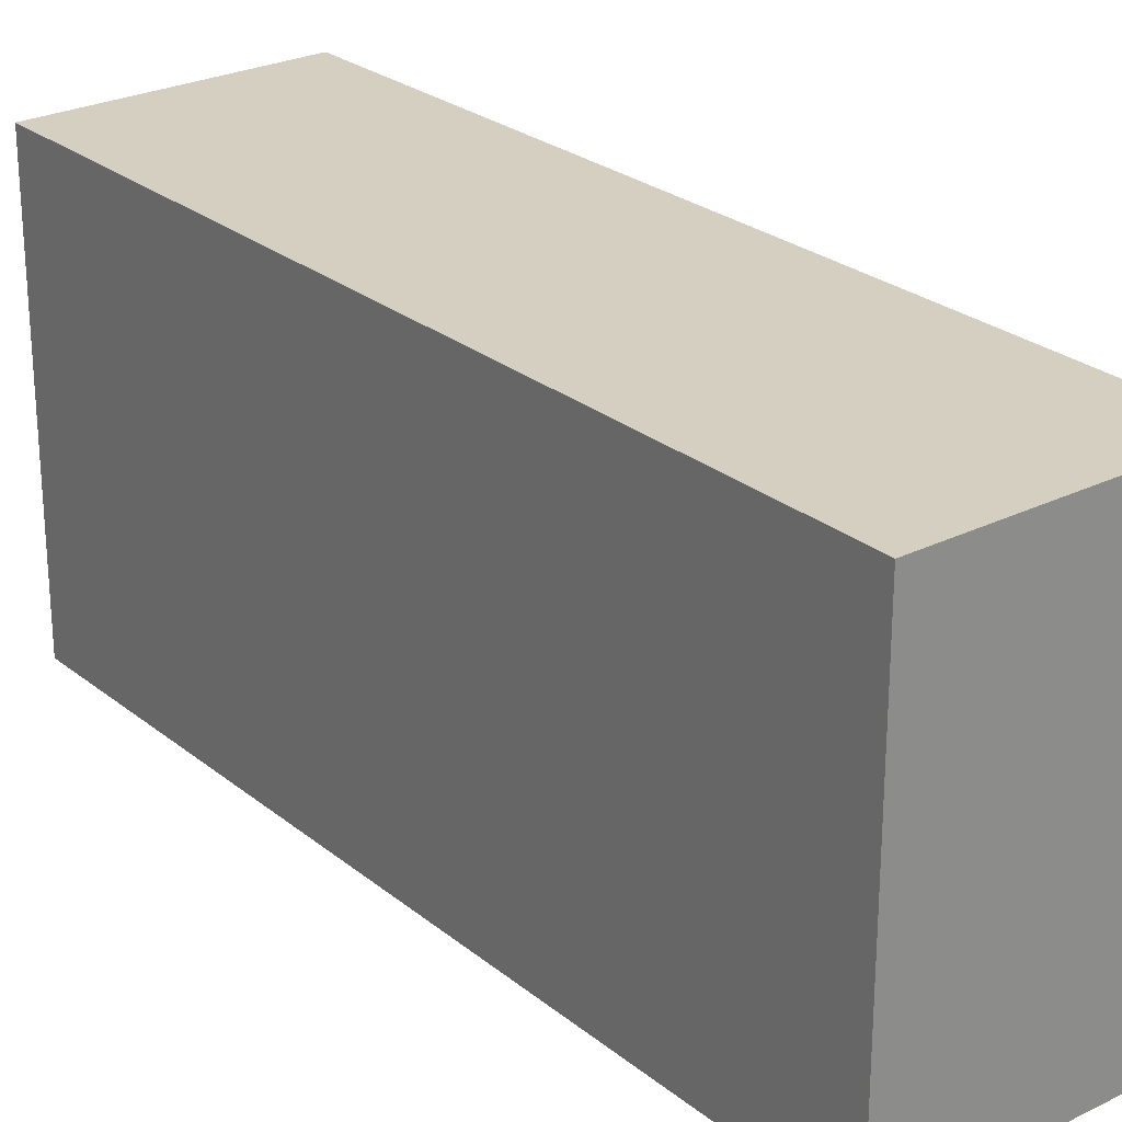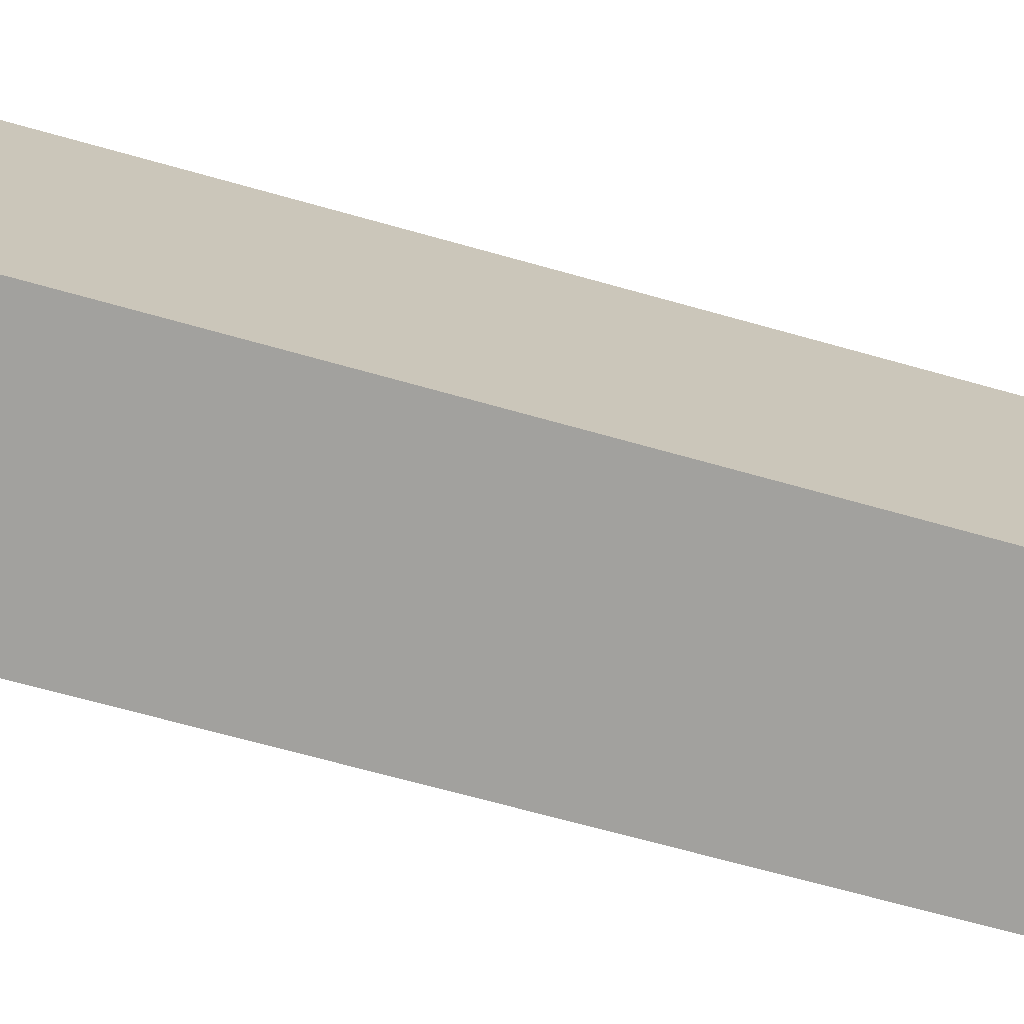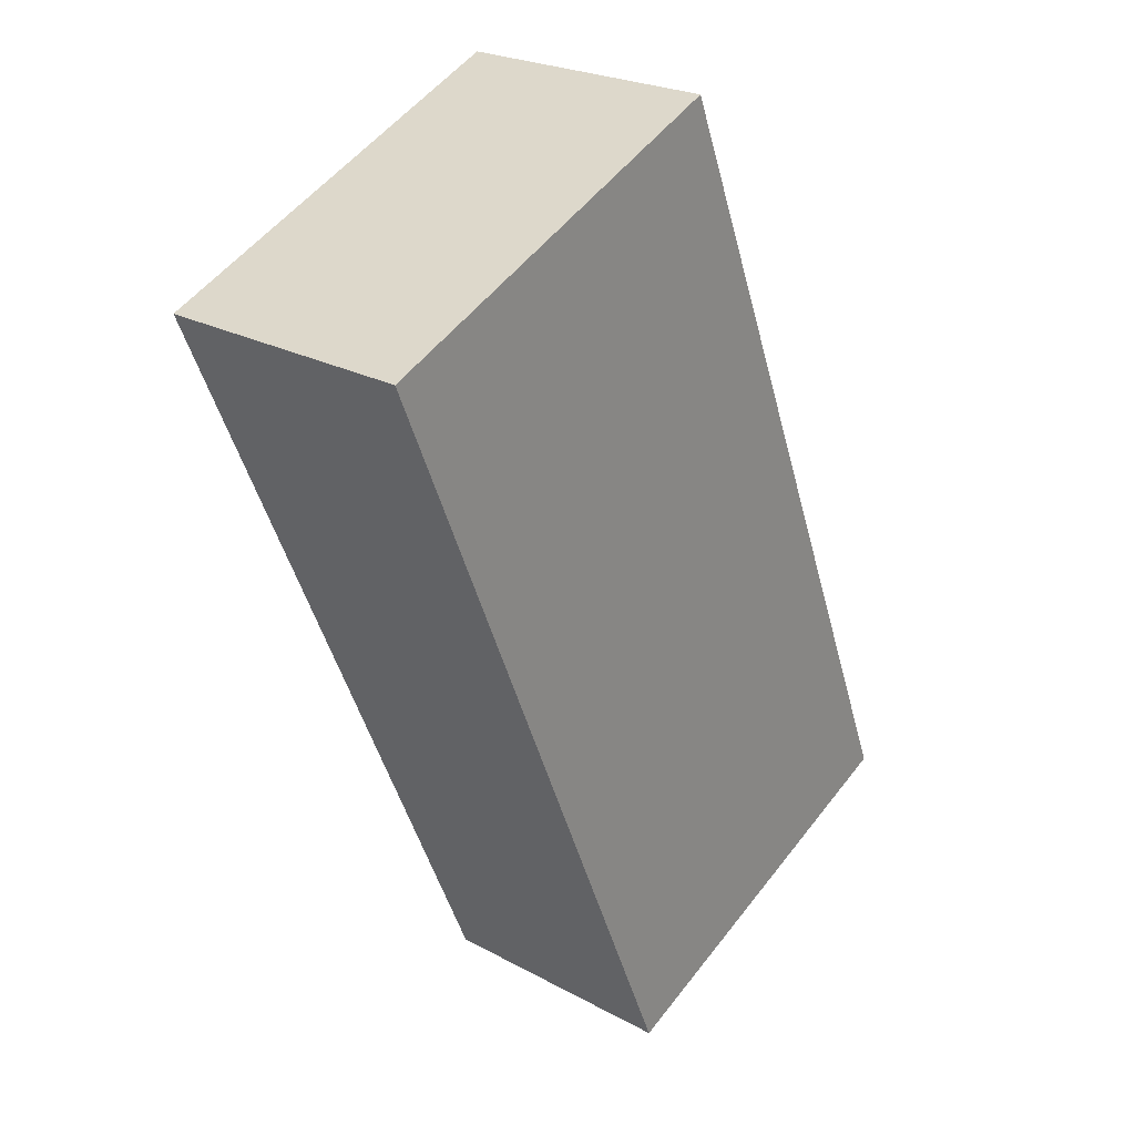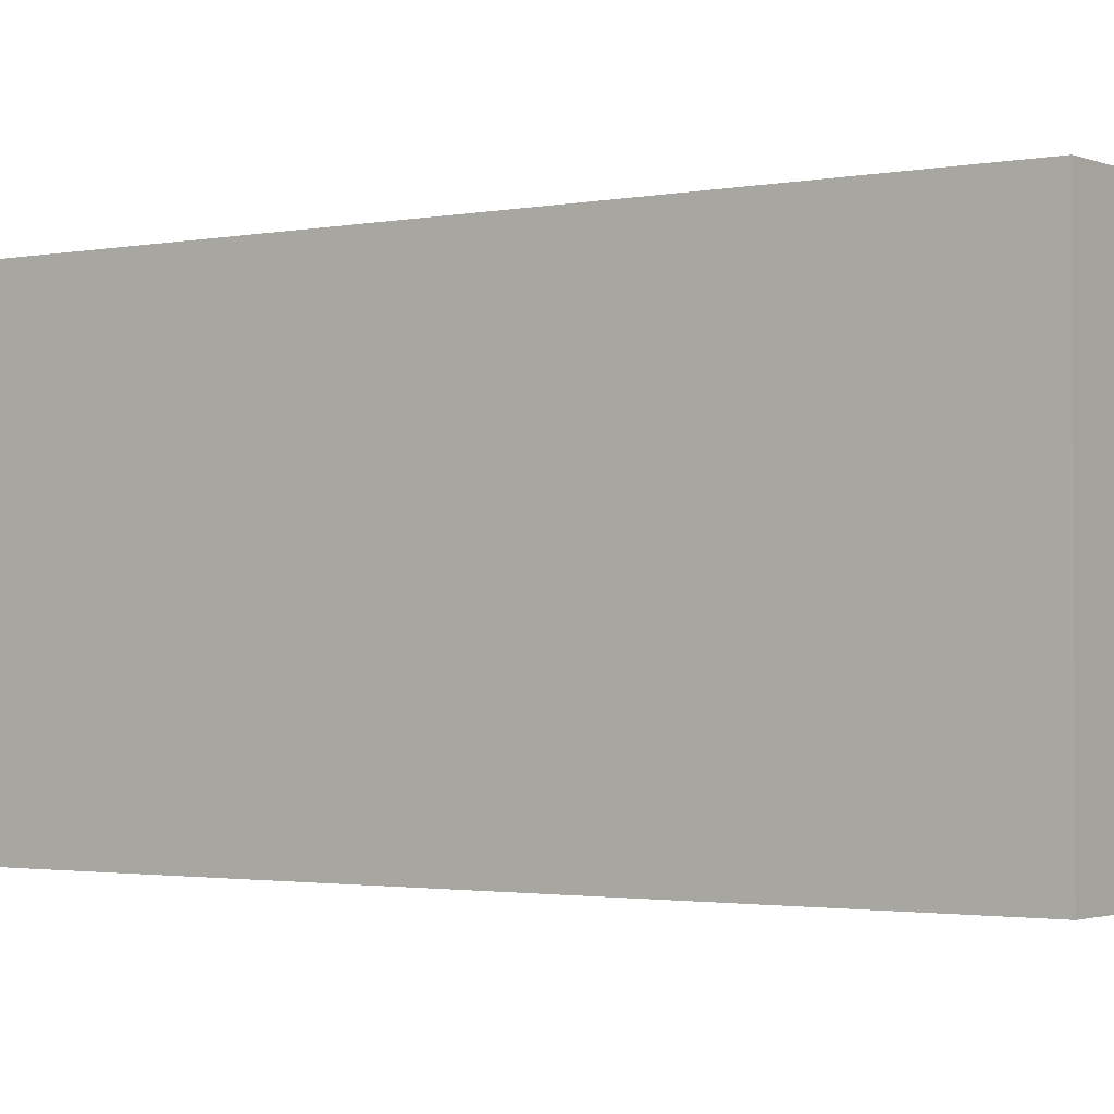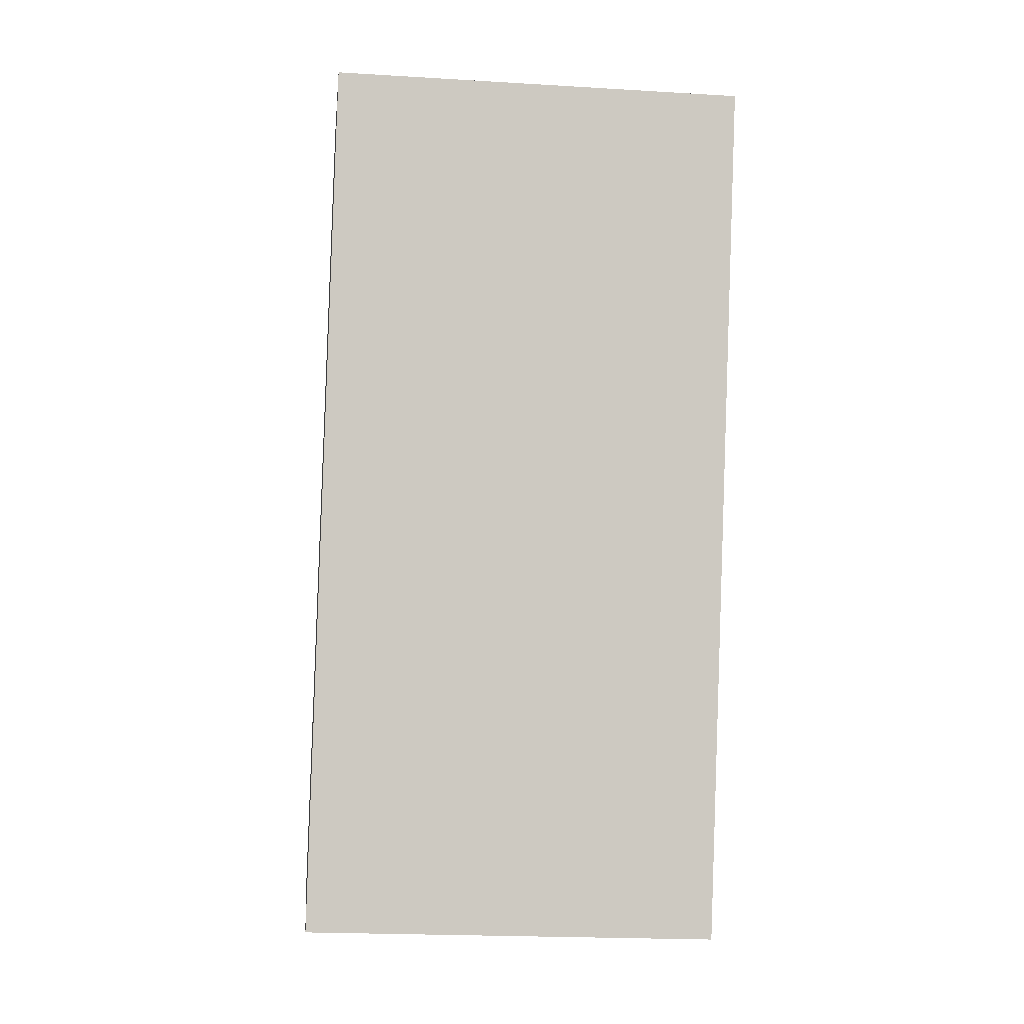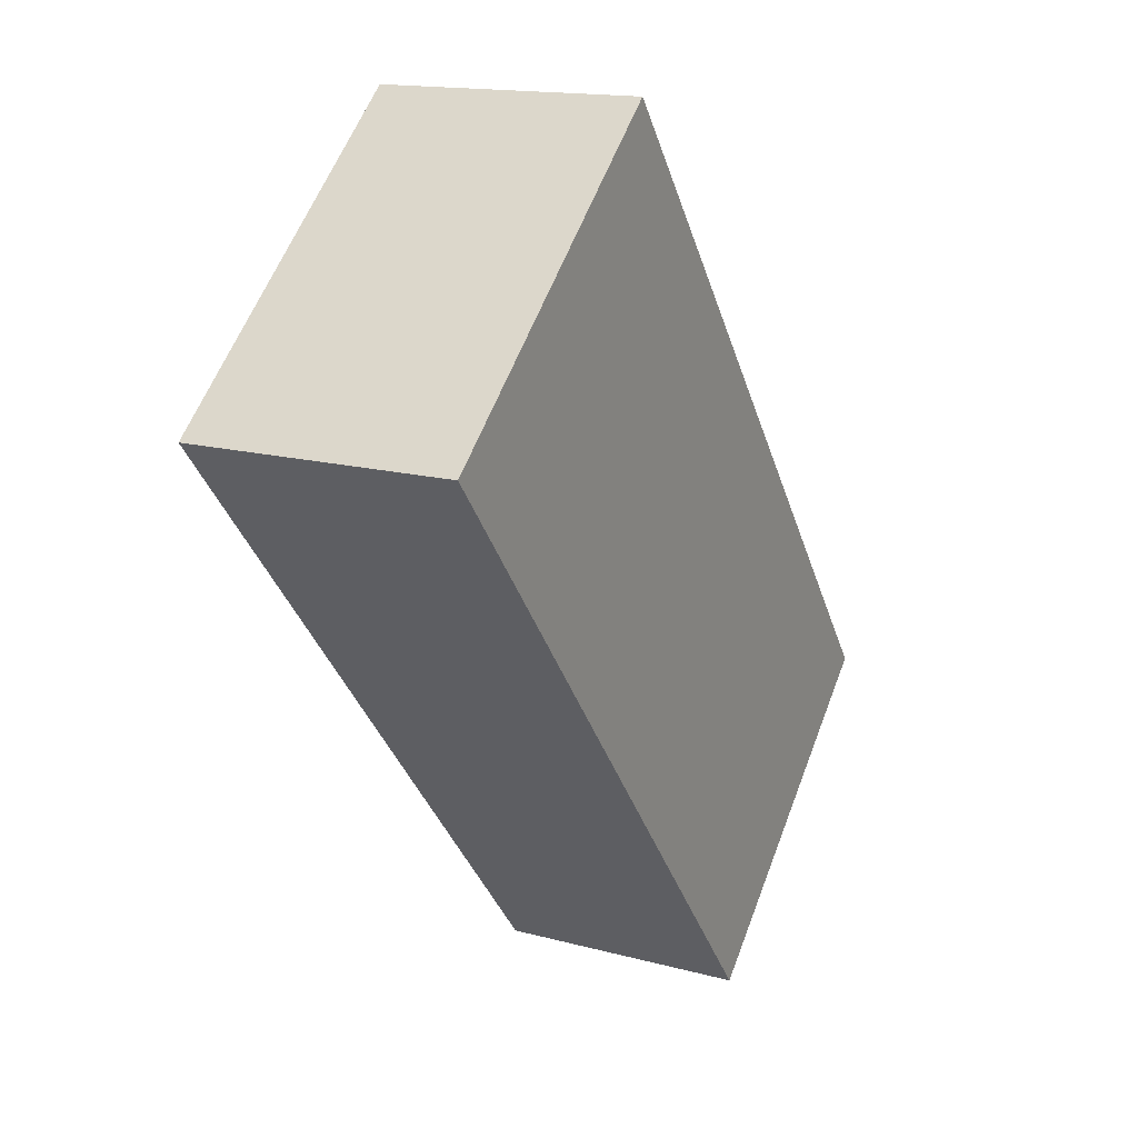
<metadata>
{"format":"obj","ext":"obj","renderer":"f3d","projection":"perspective","resolution":1024,"background":"white","views":[{"elev":25.9,"azim":-20.2,"up":"+Y"},{"elev":-72.0,"azim":92.9,"up":"+Y"},{"elev":53.8,"azim":-143.1,"up":"+Z"},{"elev":-1.8,"azim":-36.3,"up":"+Y"},{"elev":-21.3,"azim":83.9,"up":"+Z"},{"elev":59.6,"azim":-159.2,"up":"+Z"}]}
</metadata>
<code>
v  3.167 2.514 4.556
v  1.245 2.514 3.796
v  1.655 2.514 5.046
v  0 2.514 1.539e-16
v  2.915 2.514 3.796
v  1.492 2.514 -0.489
v  0 0 0
v  1.245 -2.324e-16 3.796
v  1.655 -3.09e-16 5.046
v  3.167 -2.79e-16 4.556
v  1.492 2.994e-17 -0.489
v  2.915 -2.324e-16 3.796
g defaultobject
f 1 2 3
f 2 1 4
f 4 1 5
f 4 5 6
f 7 2 4
f 2 7 8
f 2 8 3
f 3 8 9
f 9 1 3
f 1 9 10
f 10 5 1
f 5 10 6
f 6 10 11
f 11 10 12
f 11 4 6
f 4 11 7
f 8 10 9
f 10 8 12
f 12 8 7
f 12 7 11

</code>
